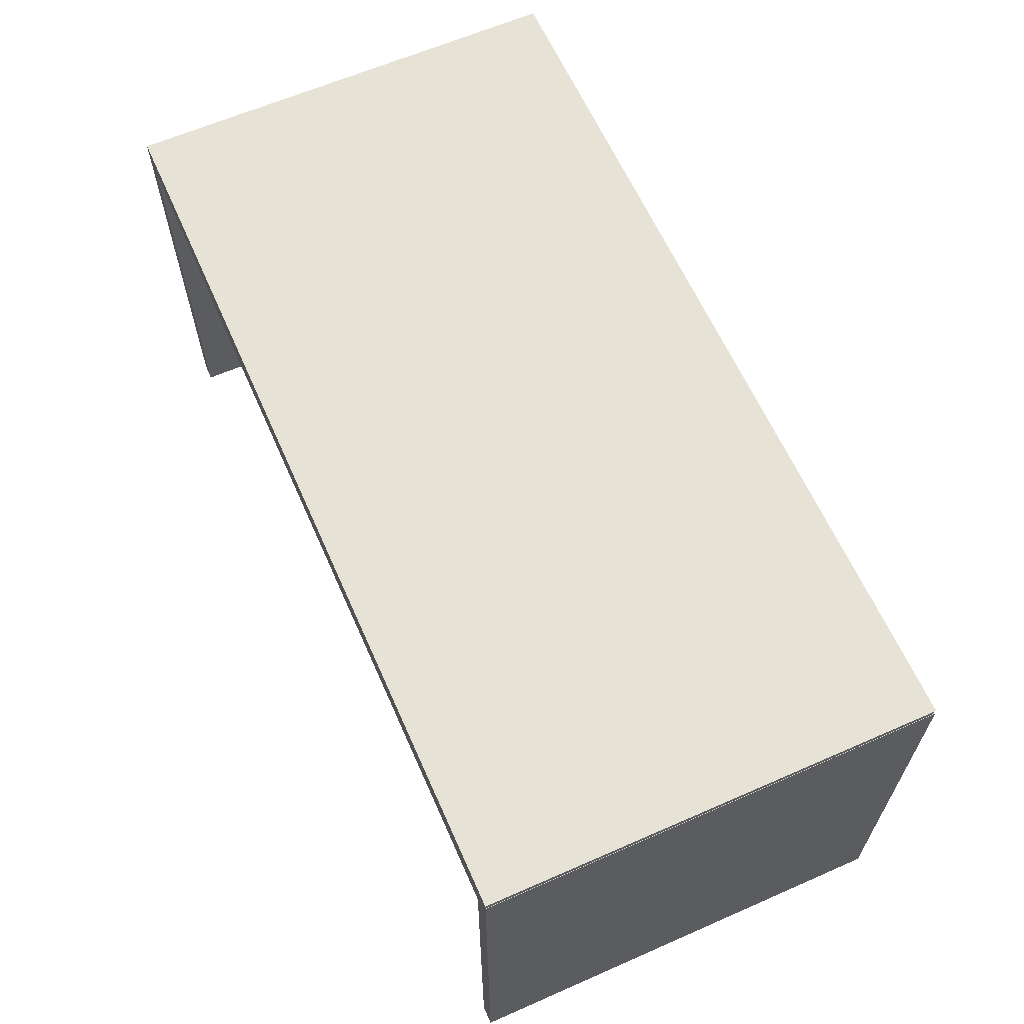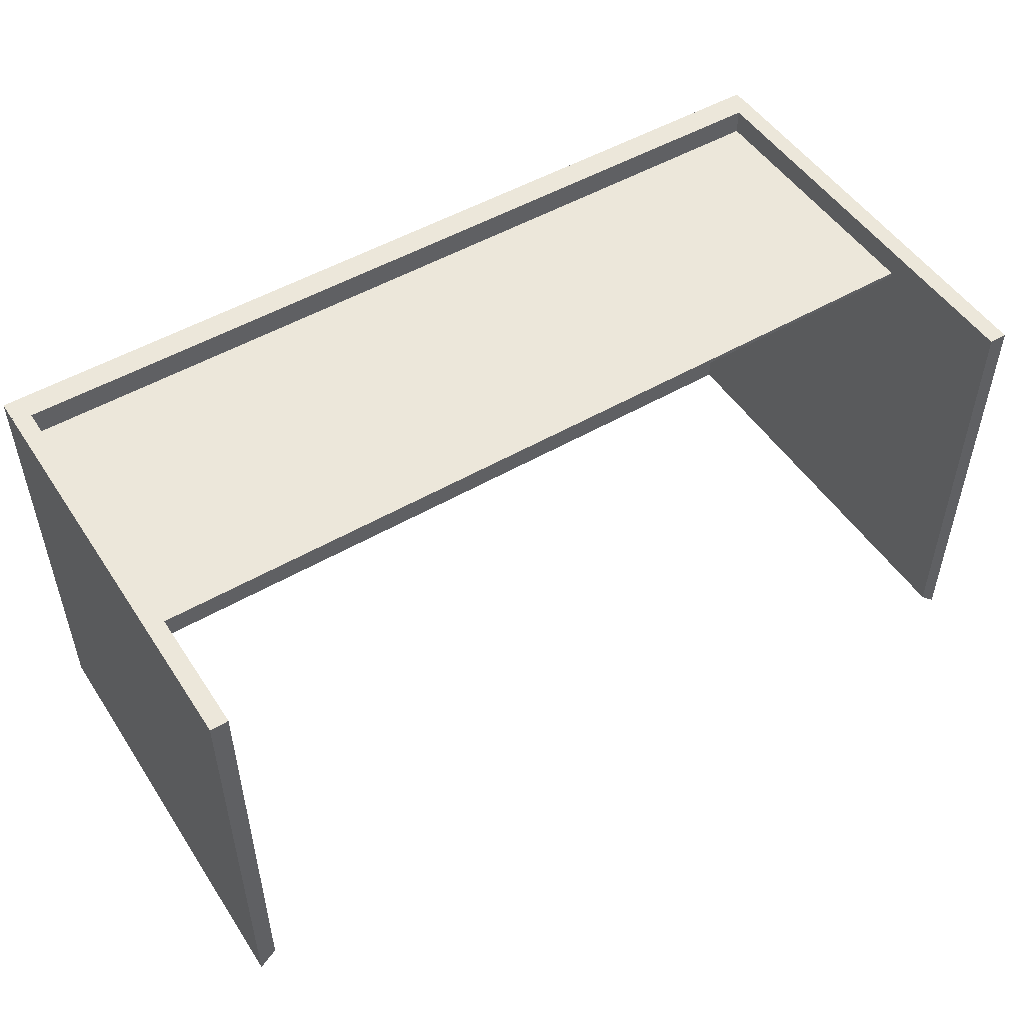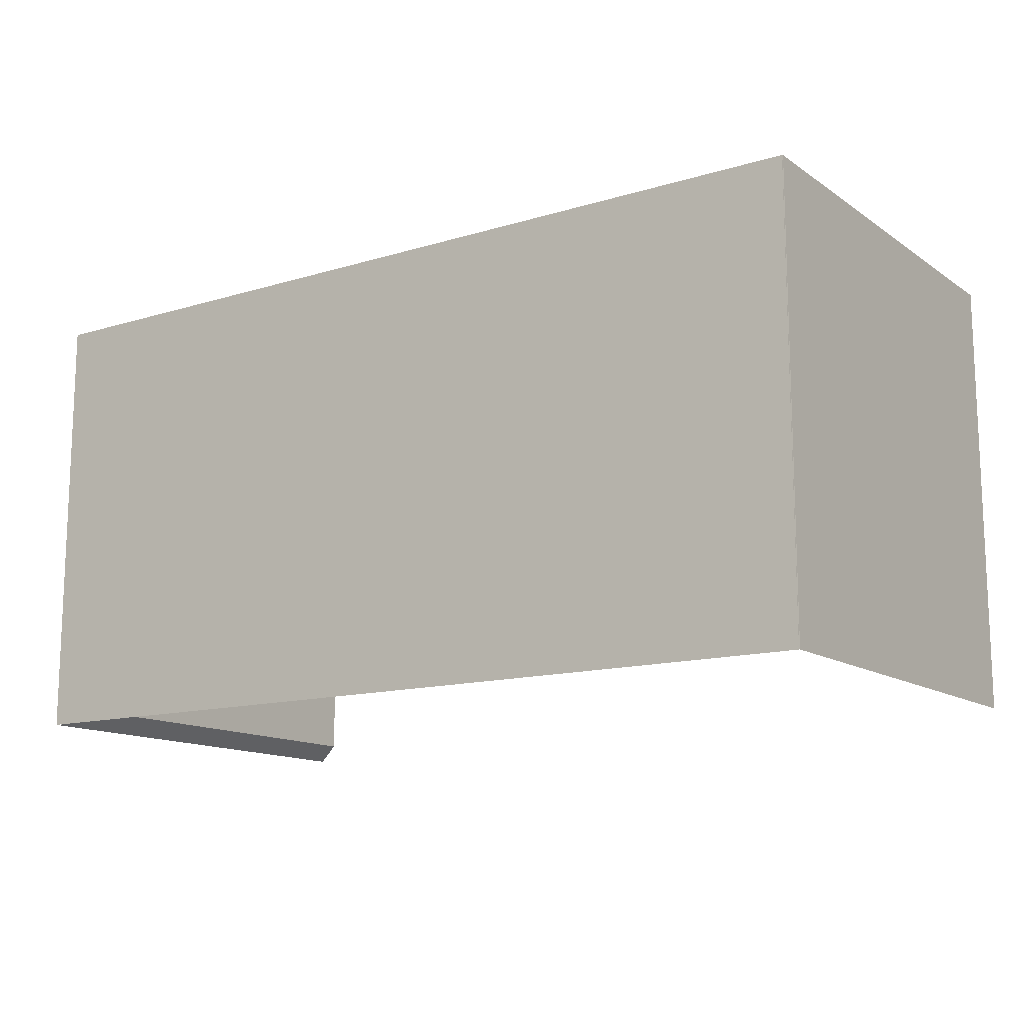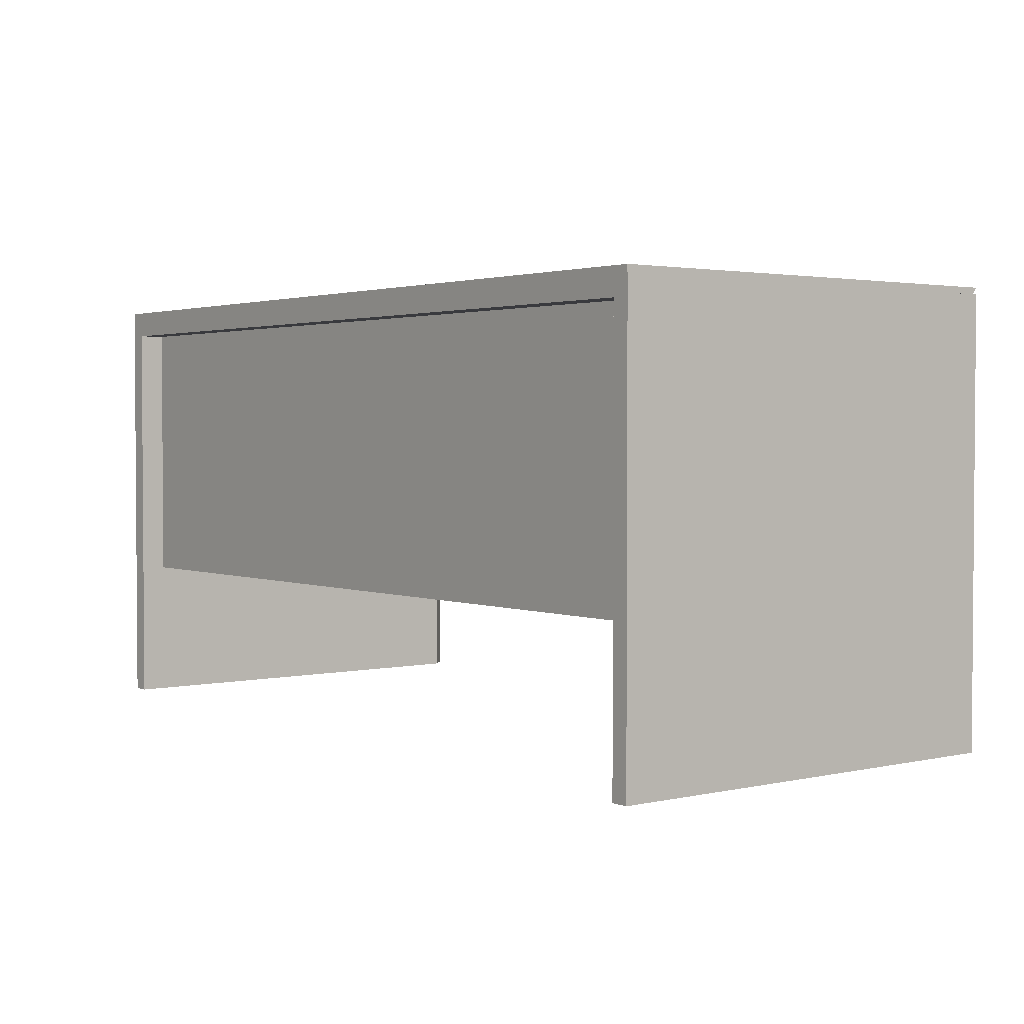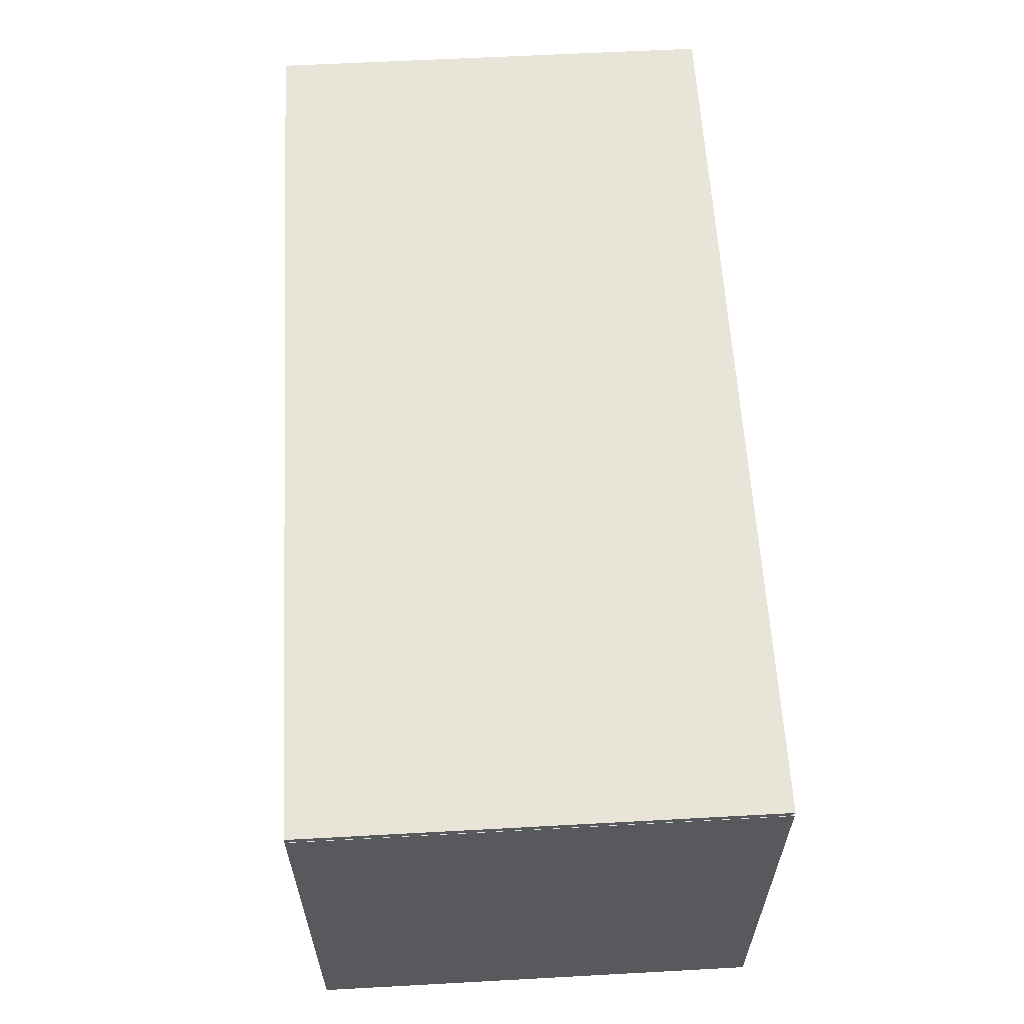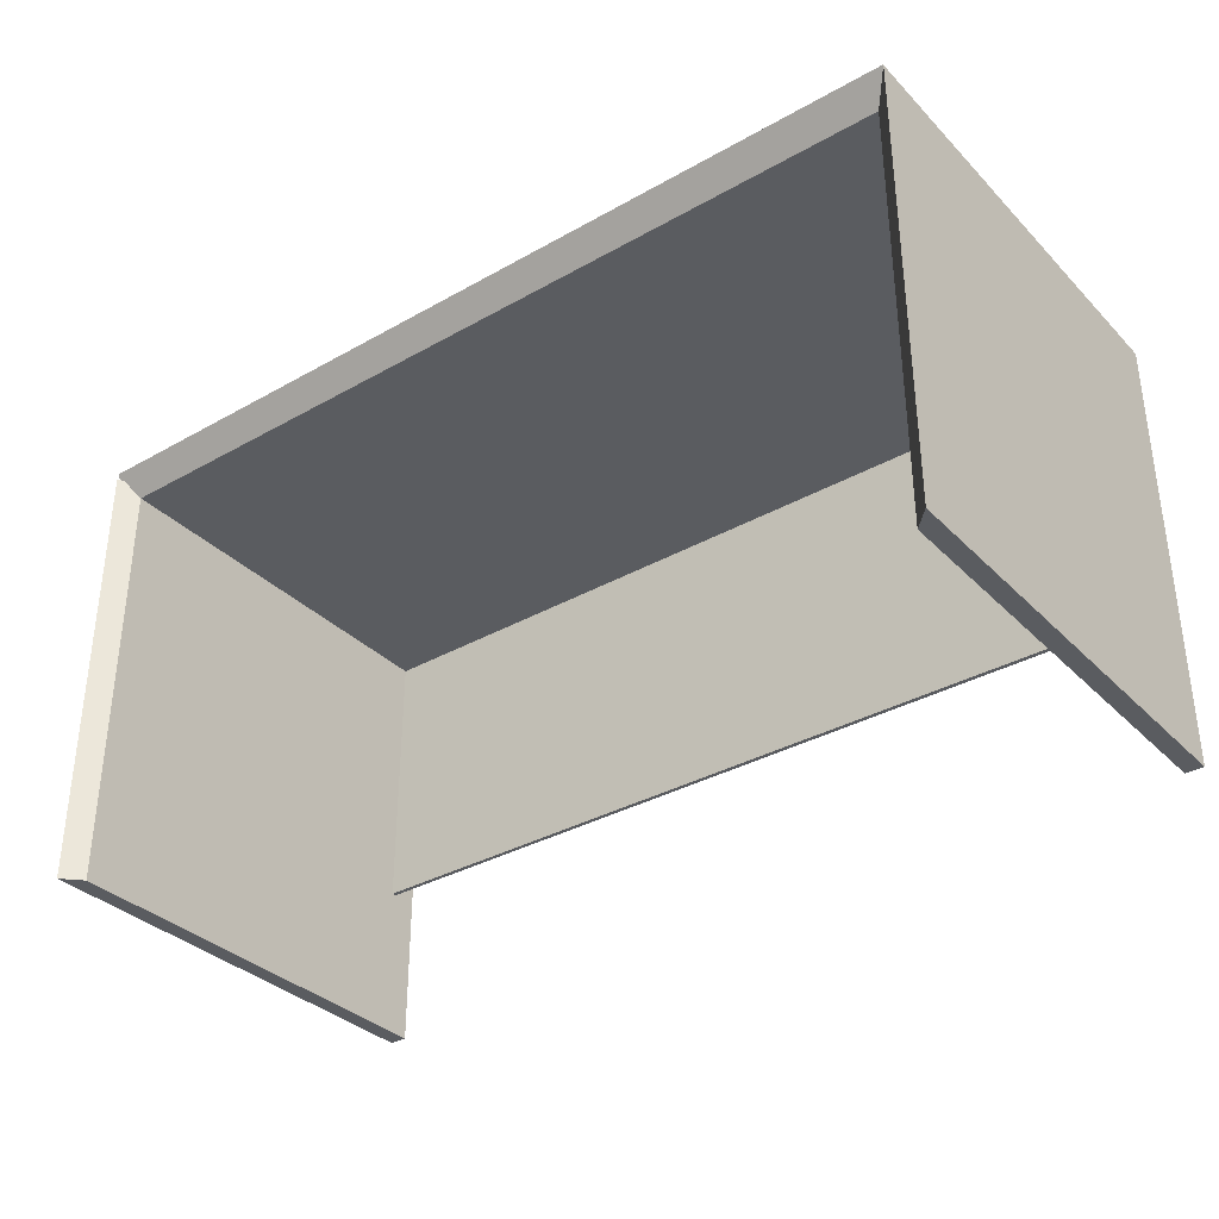
<metadata>
{"format":"obj","ext":"obj","renderer":"f3d","projection":"perspective","resolution":1024,"background":"white","views":[{"elev":63.0,"azim":66.1,"up":"+Y"},{"elev":50.6,"azim":-32.4,"up":"+Z"},{"elev":-13.4,"azim":-145.7,"up":"+Z"},{"elev":2.4,"azim":52.4,"up":"+Y"},{"elev":60.1,"azim":86.8,"up":"+Y"},{"elev":-34.4,"azim":-142.8,"up":"+Y"}]}
</metadata>
<code>
o Cube.003_Cube.004
v -0.4848 -0.009301 0.2205
v -0.4848 0.3016 0.2205
v -0.4848 -0.009301 0.2155
v -0.4848 0.3016 0.2155
v 0.4852 -0.009301 0.2205
v 0.4852 0.3016 0.2205
v 0.4852 -0.009301 0.2155
v 0.4852 0.3016 0.2155
f 2 3 1
f 4 7 3
f 8 5 7
f 6 1 5
f 7 1 3
f 4 6 8
f 2 4 3
f 4 8 7
f 8 6 5
f 6 2 1
f 7 5 1
f 4 2 6
o Cube.002_Cube.003
v -0.4808 -0.1718 0.25
v -0.5008 -0.1718 0.25
v -0.5008 -0.1718 -0.25
v -0.4808 0.3282 0.25
v -0.5008 0.3282 0.25
v -0.5008 0.3282 -0.25
v -0.4808 -0.1718 -0.2295
v -0.5008 -0.1718 -0.2295
v -0.4808 0.3282 -0.2295
v -0.5008 0.3282 -0.2295
f 18 12 17
f 13 9 12
f 17 9 15
f 16 13 18
f 11 18 14
f 14 15 11
f 10 15 9
f 17 14 18
f 11 15 16
f 18 13 12
f 13 10 9
f 17 12 9
f 16 10 13
f 11 16 18
f 14 17 15
f 10 16 15
o Cube.001_Cube.002
v 0.4804 0.3216 0.25
v 0.5004 0.3216 0.25
v 0.5004 0.3216 -0.25
v 0.4804 -0.1784 0.25
v 0.5004 -0.1784 0.25
v 0.5004 -0.1784 -0.25
v 0.4804 0.3216 -0.2295
v 0.5004 0.3216 -0.2295
v 0.4804 -0.1784 -0.2295
v 0.5004 -0.1784 -0.2295
f 28 22 27
f 23 19 22
f 27 19 25
f 26 23 28
f 21 28 24
f 24 25 21
f 20 25 19
f 27 24 28
f 21 25 26
f 28 23 22
f 23 20 19
f 27 22 19
f 26 20 23
f 21 26 28
f 24 27 25
f 20 26 25
o Cube_Cube.001
v -0.5 0.299 0.25
v -0.5 0.329 0.25
v -0.5 0.329 -0.25
v 0.5 0.299 0.25
v 0.5 0.329 0.25
v 0.5 0.329 -0.25
v -0.5 0.299 -0.2295
v -0.5 0.329 -0.2295
v 0.5 0.299 -0.2295
v 0.5 0.329 -0.2295
f 38 32 37
f 33 29 32
f 37 29 35
f 36 33 38
f 31 38 34
f 34 35 31
f 30 35 29
f 37 34 38
f 31 35 36
f 38 33 32
f 33 30 29
f 37 32 29
f 36 30 33
f 31 36 38
f 34 37 35
f 30 36 35

</code>
